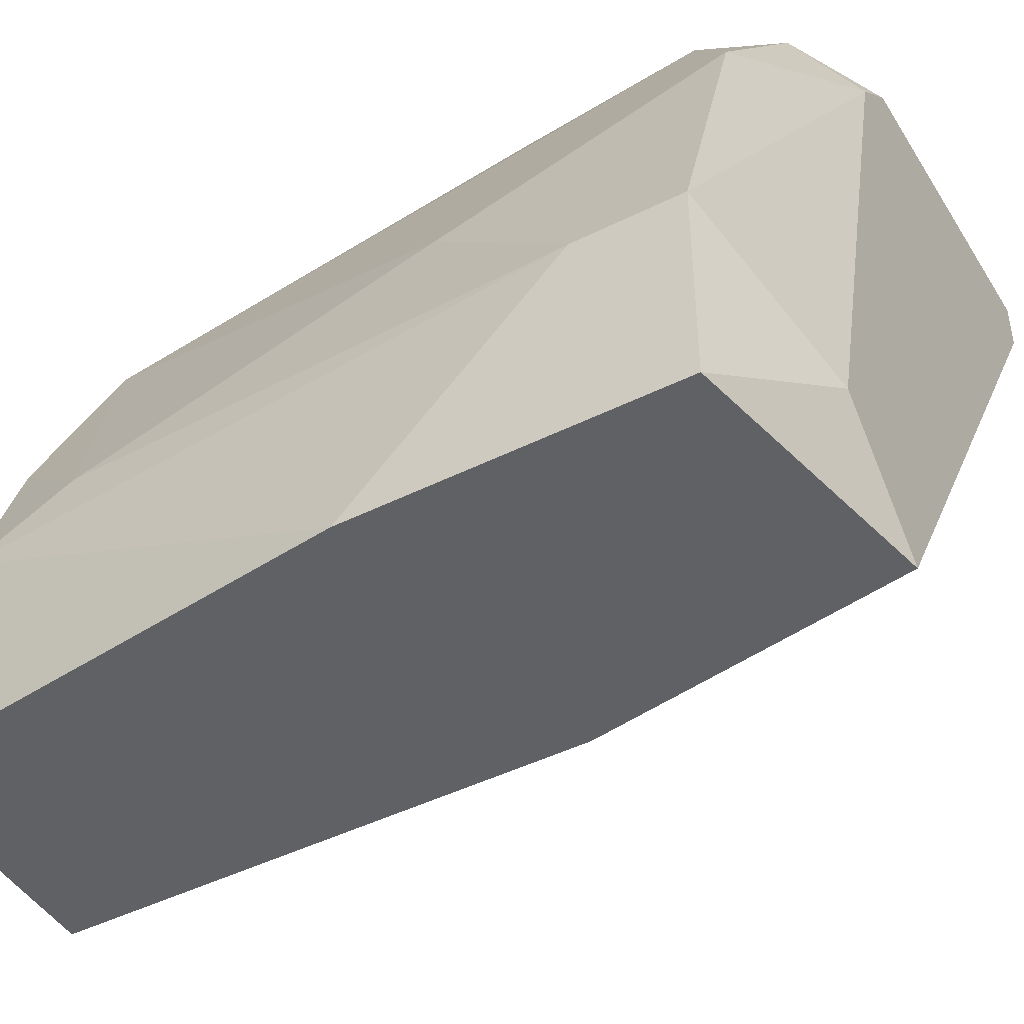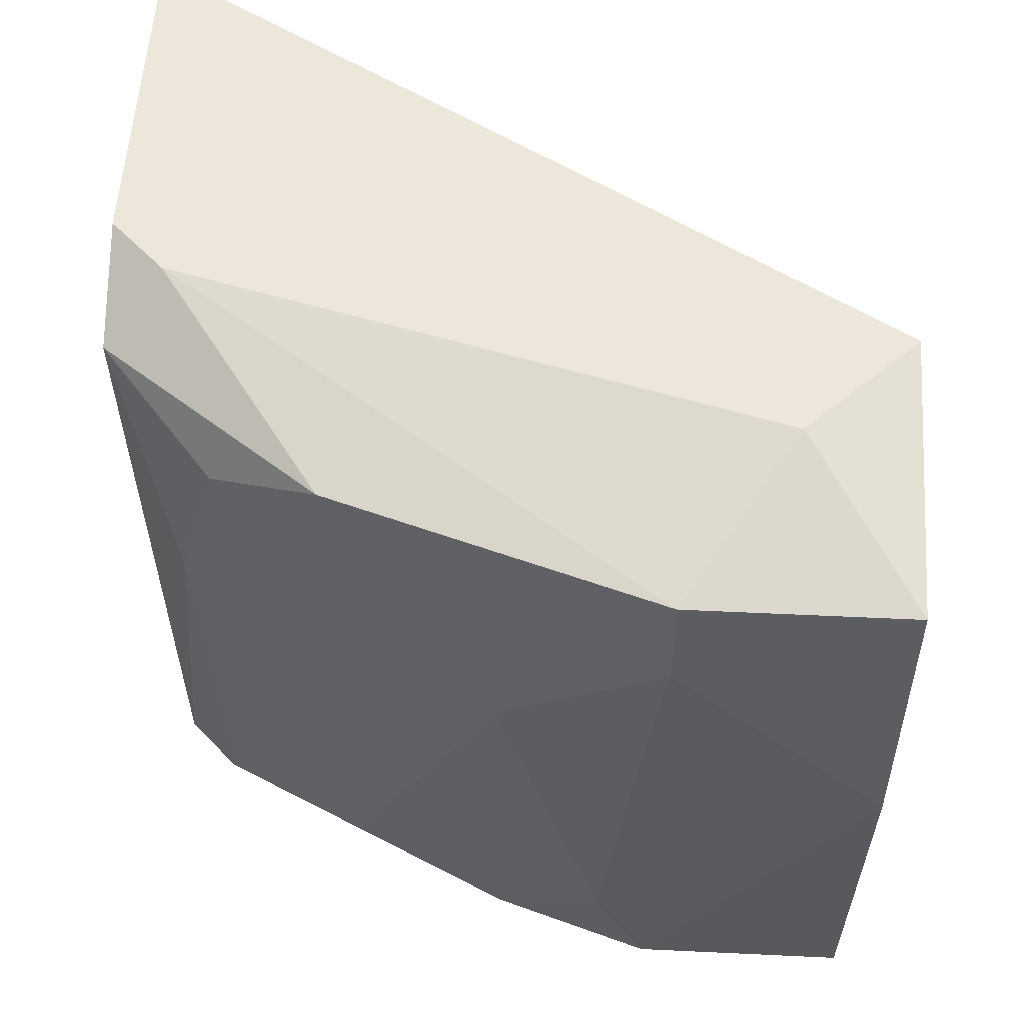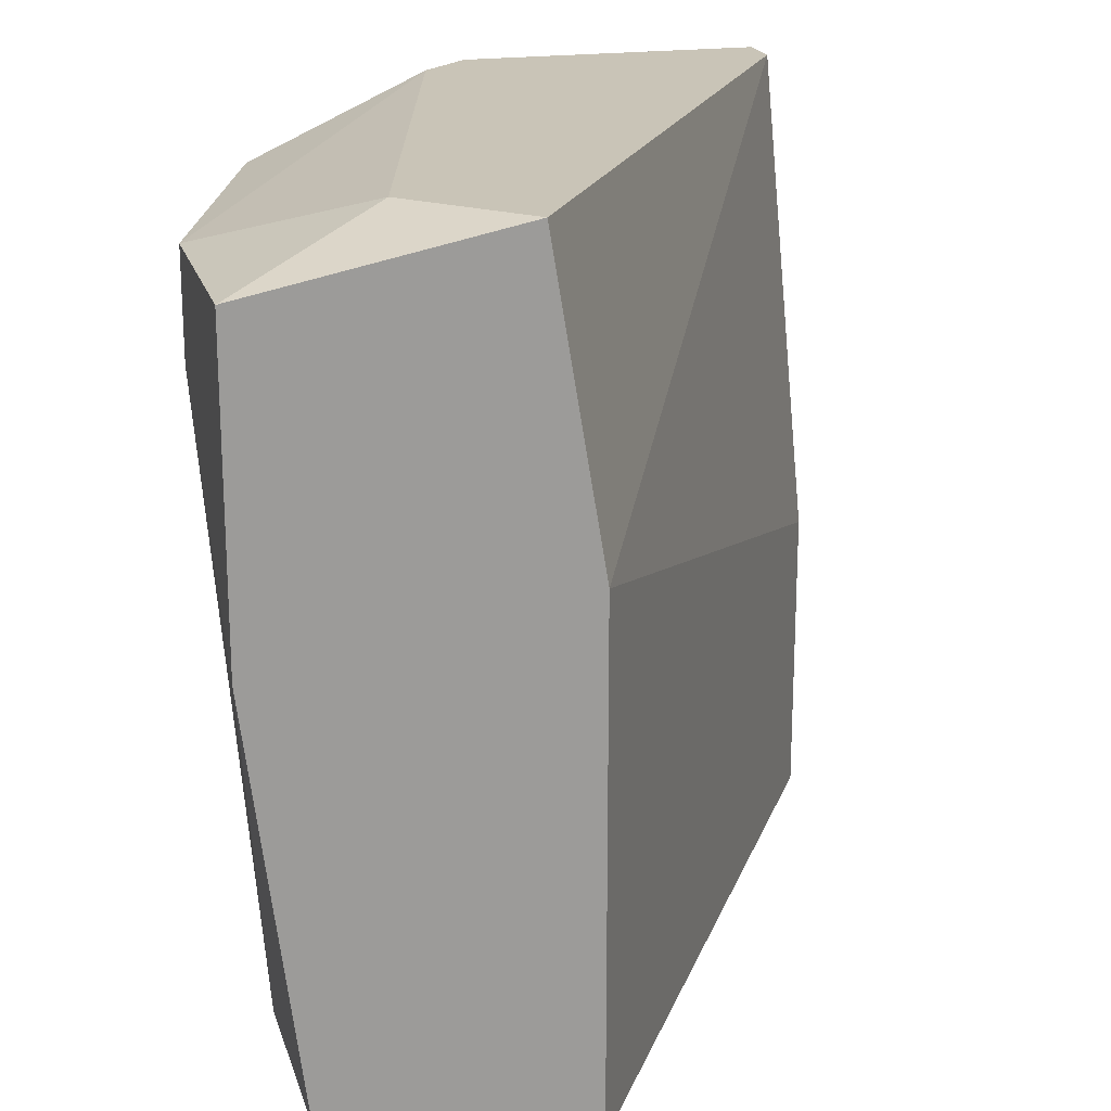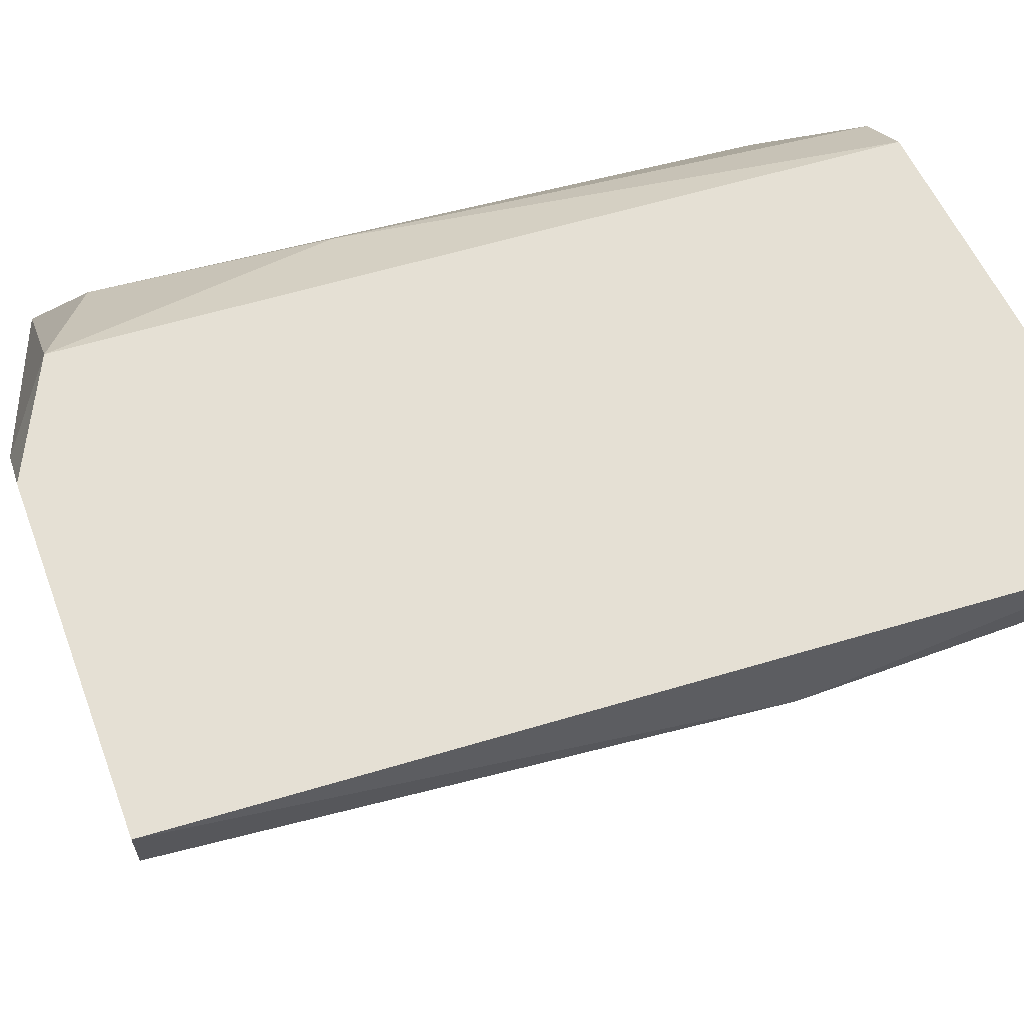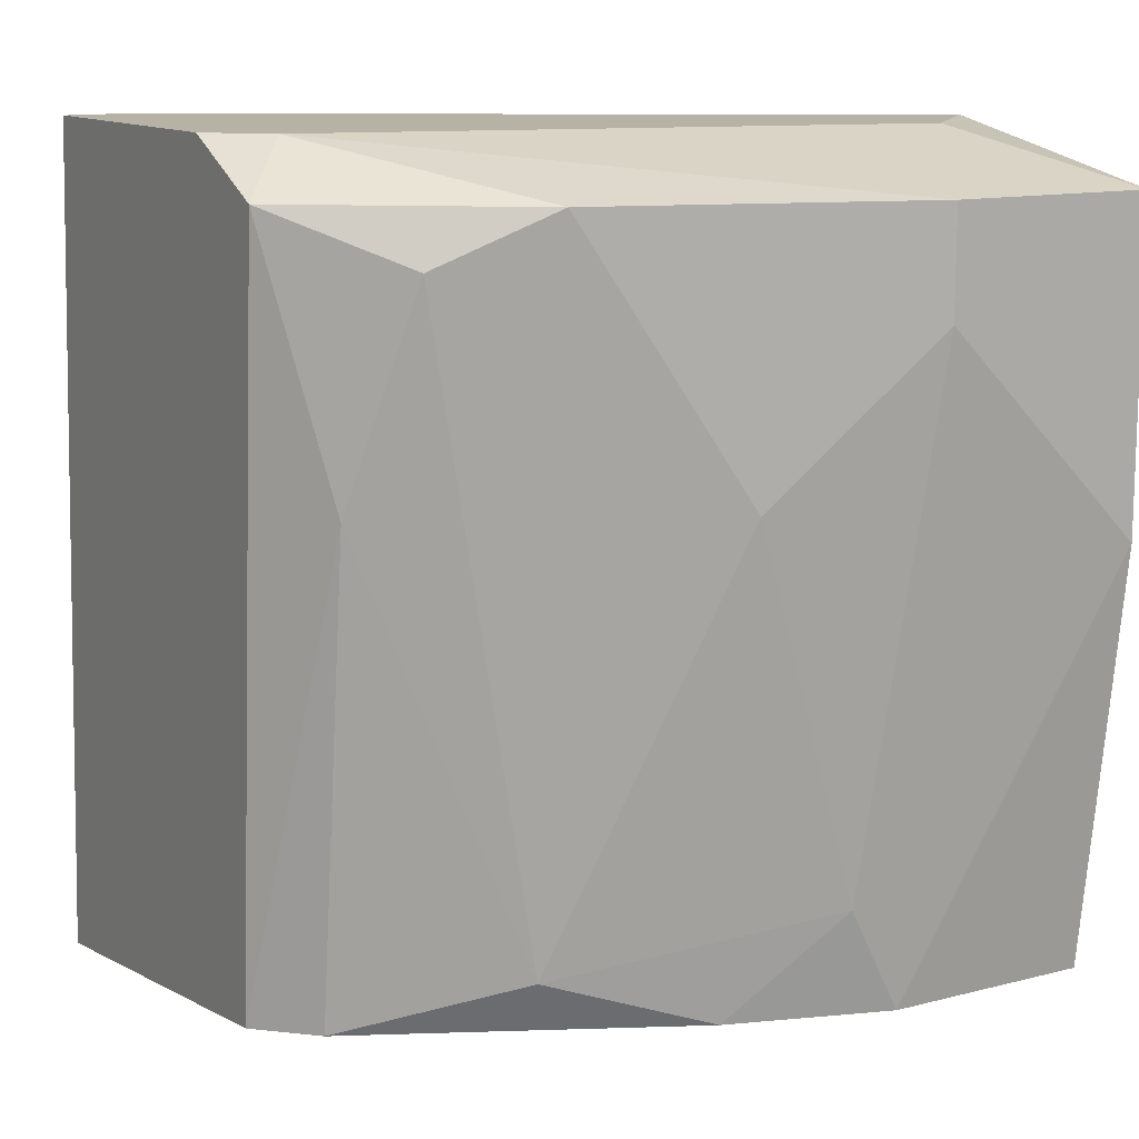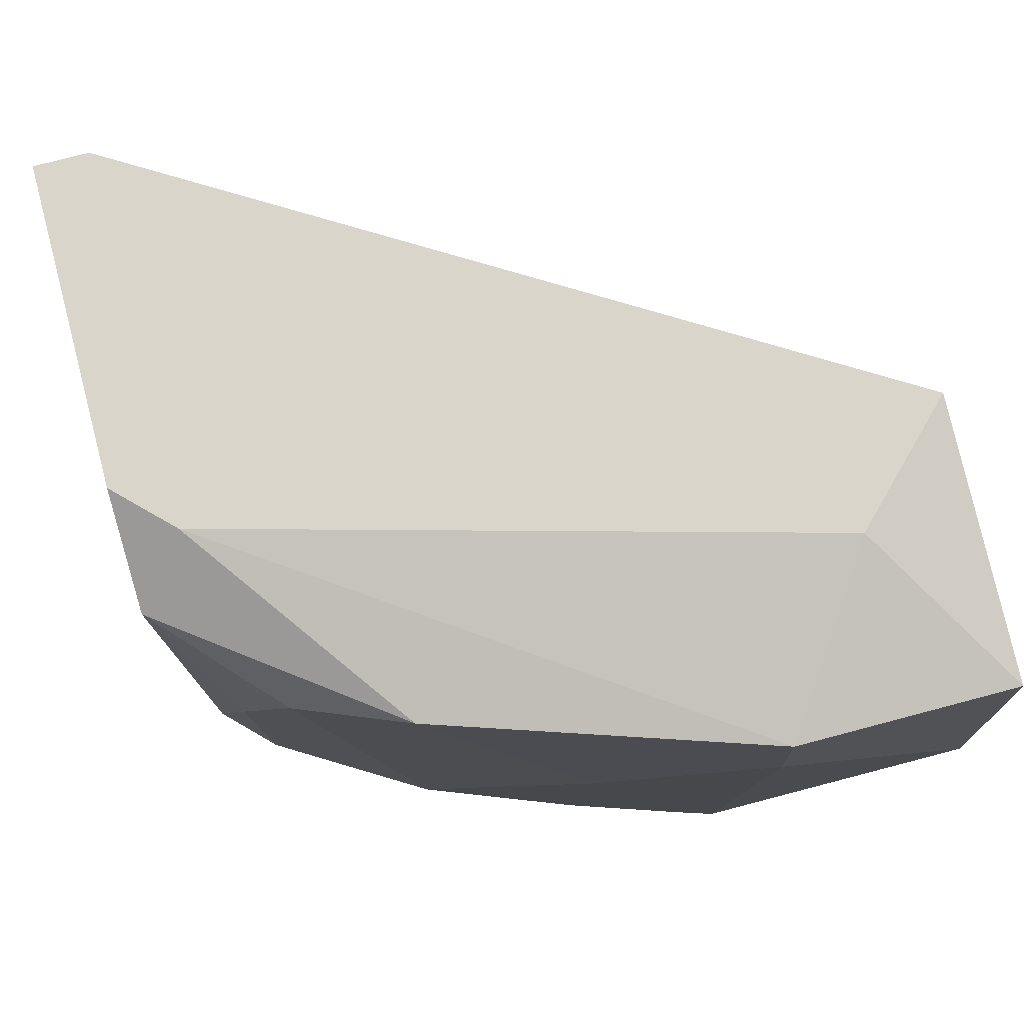
<metadata>
{"format":"obj","ext":"obj","renderer":"f3d","projection":"perspective","resolution":1024,"background":"white","views":[{"elev":-45.5,"azim":-60.1,"up":"+Y"},{"elev":53.4,"azim":-87.1,"up":"+Z"},{"elev":20.0,"azim":-15.0,"up":"+Z"},{"elev":65.3,"azim":69.9,"up":"+Y"},{"elev":12.5,"azim":-120.8,"up":"+Z"},{"elev":74.5,"azim":-104.9,"up":"+Z"}]}
</metadata>
<code>
v -0.01939 0.001608 0.01483
v -0.01939 0.001608 0.02467
v -0.01939 0.01539 0.01581
v -0.01939 0.01441 0.03058
v -0.0253 0.001608 0.02369
v -0.0253 0.001608 0.02959
v -0.0253 0.005547 0.02959
v -0.0253 0.005547 0.02763
v -0.01151 0.01539 0.01483
v -0.01151 0.01441 0.02073
v -0.01151 0.01441 0.01483
v -0.02235 0.003579 0.03058
v -0.02235 0.01145 0.0168
v -0.02235 0.01342 0.02861
v -0.0125 0.01539 0.03058
v -0.0125 0.01441 0.03058
v -0.02038 0.001608 0.03058
v -0.02038 0.01539 0.02959
v -0.02038 0.01441 0.01581
v -0.02333 0.01145 0.02959
v -0.02333 0.008501 0.01581
v -0.01841 0.01539 0.03058
v -0.01841 0.01244 0.01483
v -0.02136 0.001608 0.01483
v -0.02136 0.01441 0.02467
v -0.02136 0.005547 0.01483
v -0.02431 0.001608 0.01581
v -0.02431 0.006534 0.01778
v -0.02431 0.008501 0.02467
v -0.02431 0.005547 0.01581
f 7 12 4
f 24 1 17
f 1 24 9
f 17 16 22
f 22 9 3
f 24 17 5
f 10 16 2
f 17 1 2
f 16 17 2
f 1 10 2
f 24 5 27
f 5 17 6
f 7 5 6
f 9 22 15
f 22 16 15
f 10 9 15
f 16 10 15
f 9 24 23
f 3 9 23
f 3 25 18
f 22 3 18
f 21 28 13
f 1 9 11
f 10 1 11
f 9 10 11
f 17 22 12
f 6 17 12
f 7 6 12
f 20 13 29
f 13 28 29
f 24 27 30
f 27 5 30
f 28 21 30
f 25 3 19
f 23 21 19
f 3 23 19
f 13 25 19
f 21 13 19
f 18 25 14
f 20 18 14
f 25 13 14
f 13 20 14
f 23 24 26
f 21 23 26
f 24 30 26
f 30 21 26
f 5 7 8
f 7 20 8
f 20 29 8
f 29 28 8
f 30 5 8
f 28 30 8
f 20 7 4
f 22 18 4
f 18 20 4
f 12 22 4

</code>
